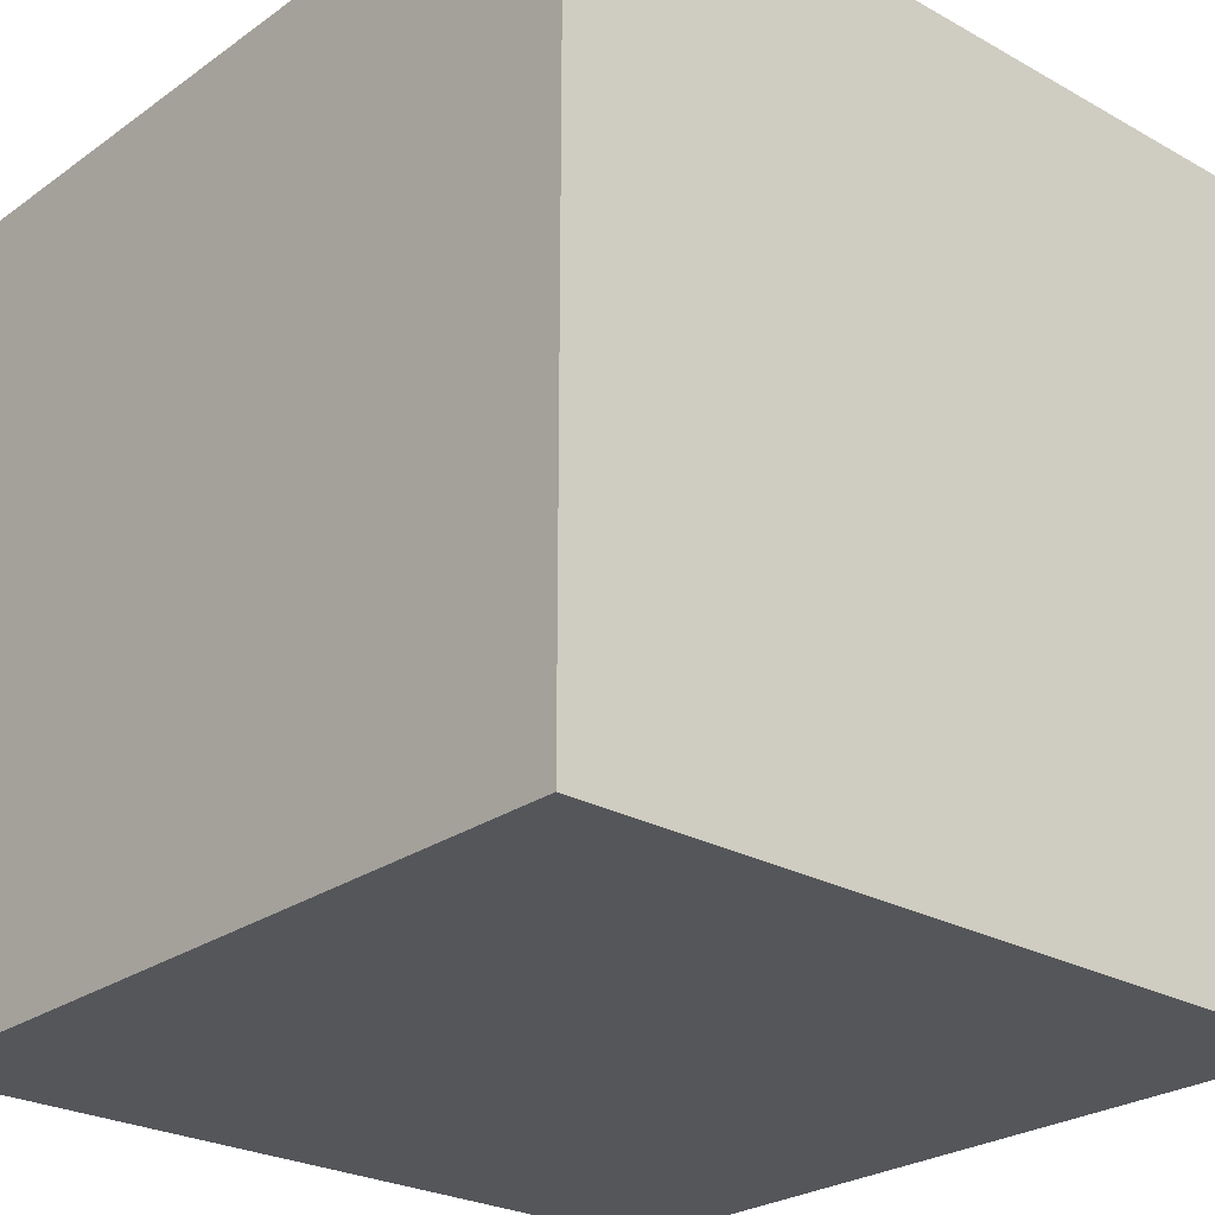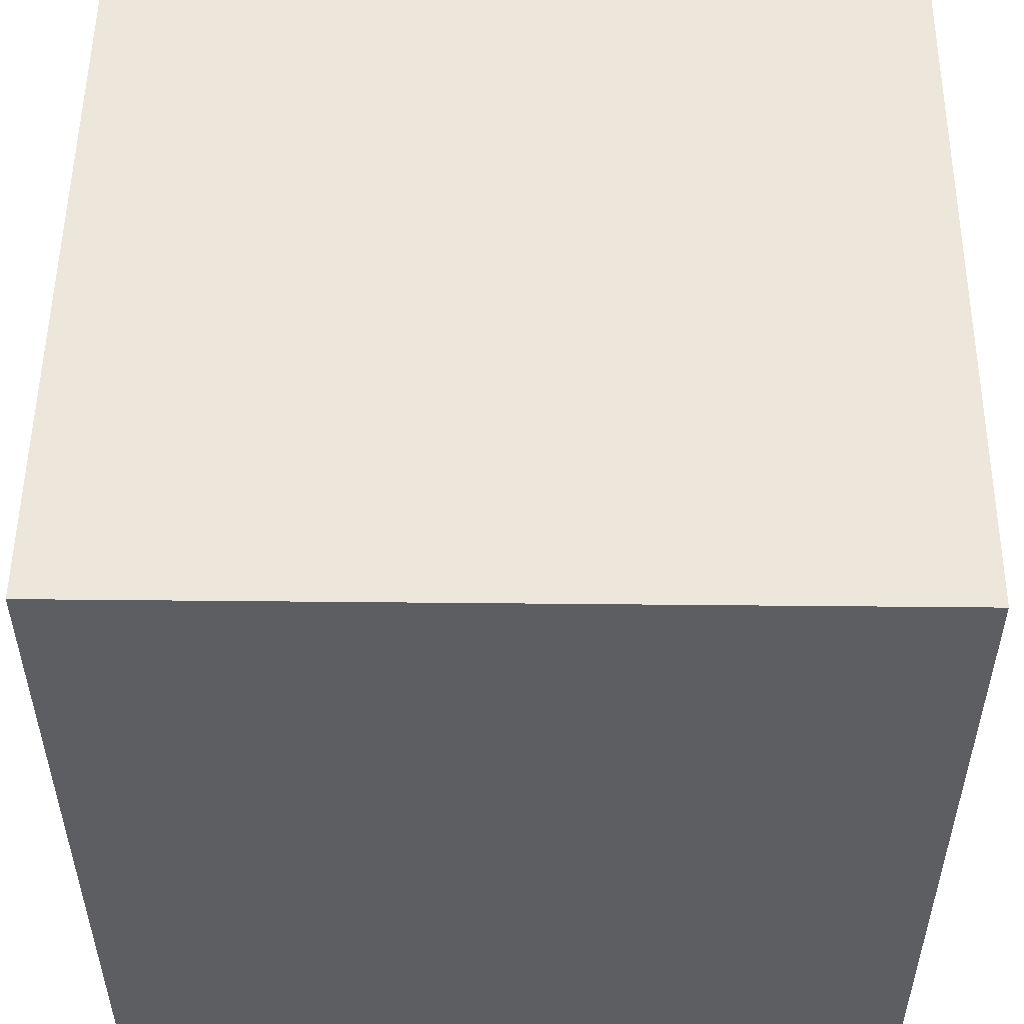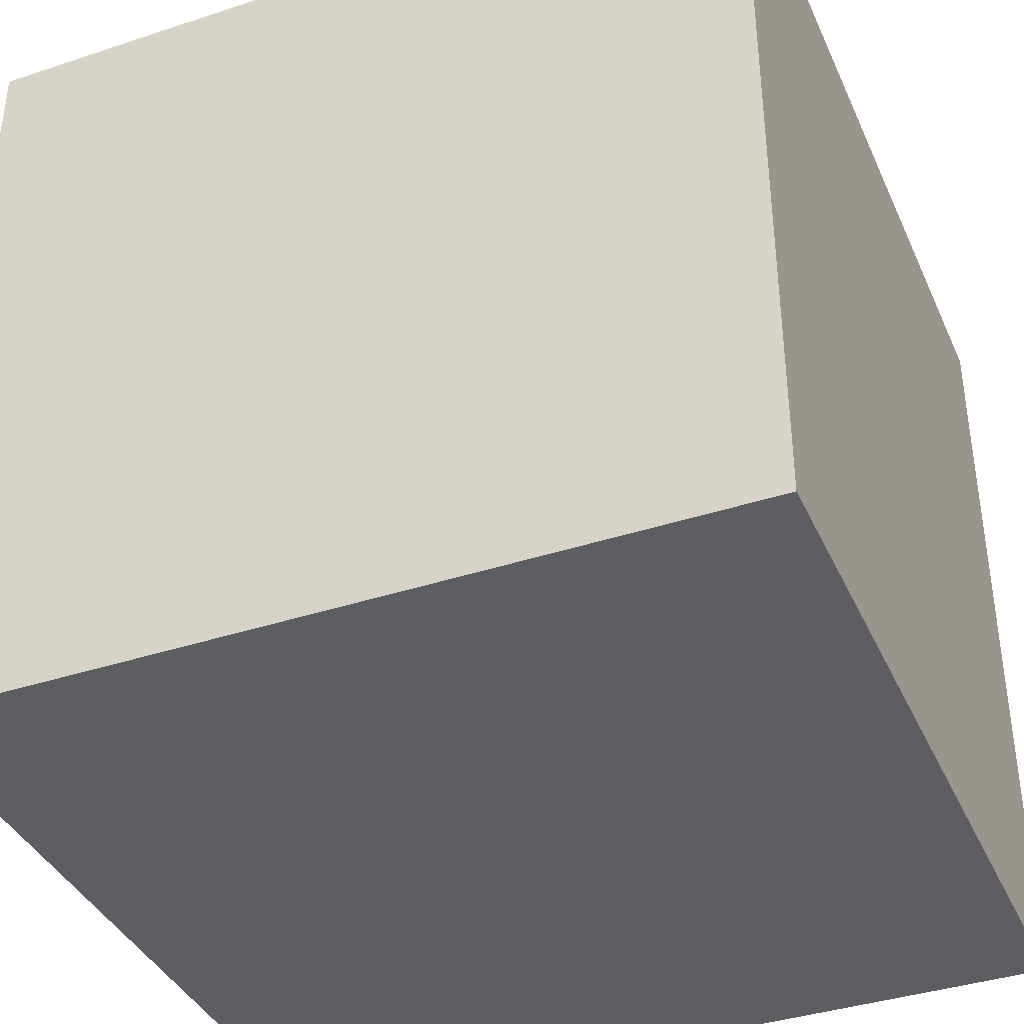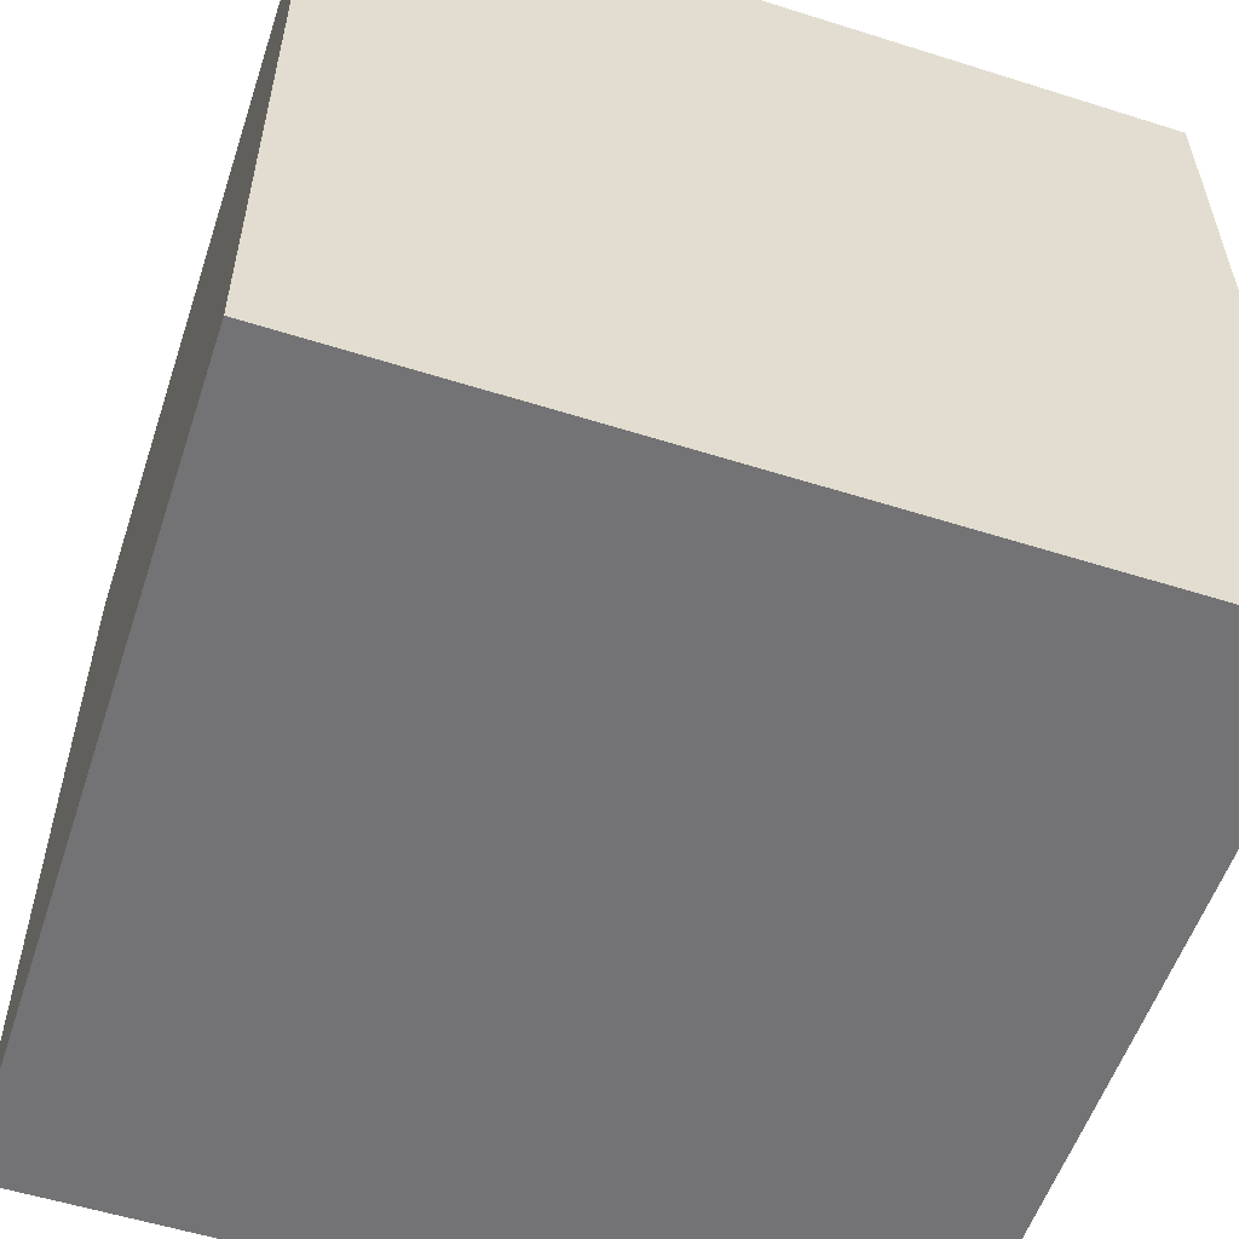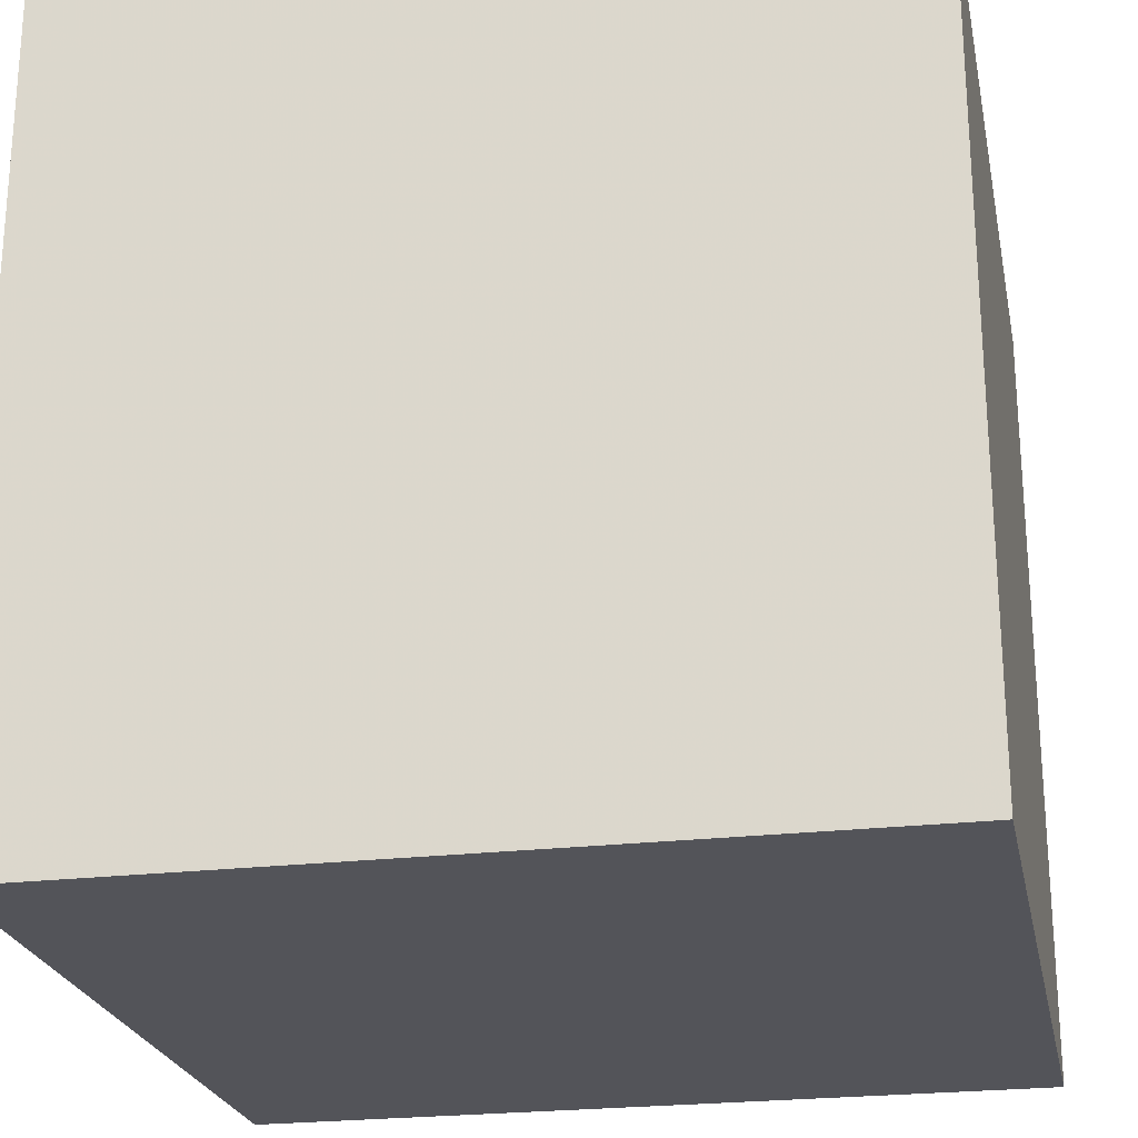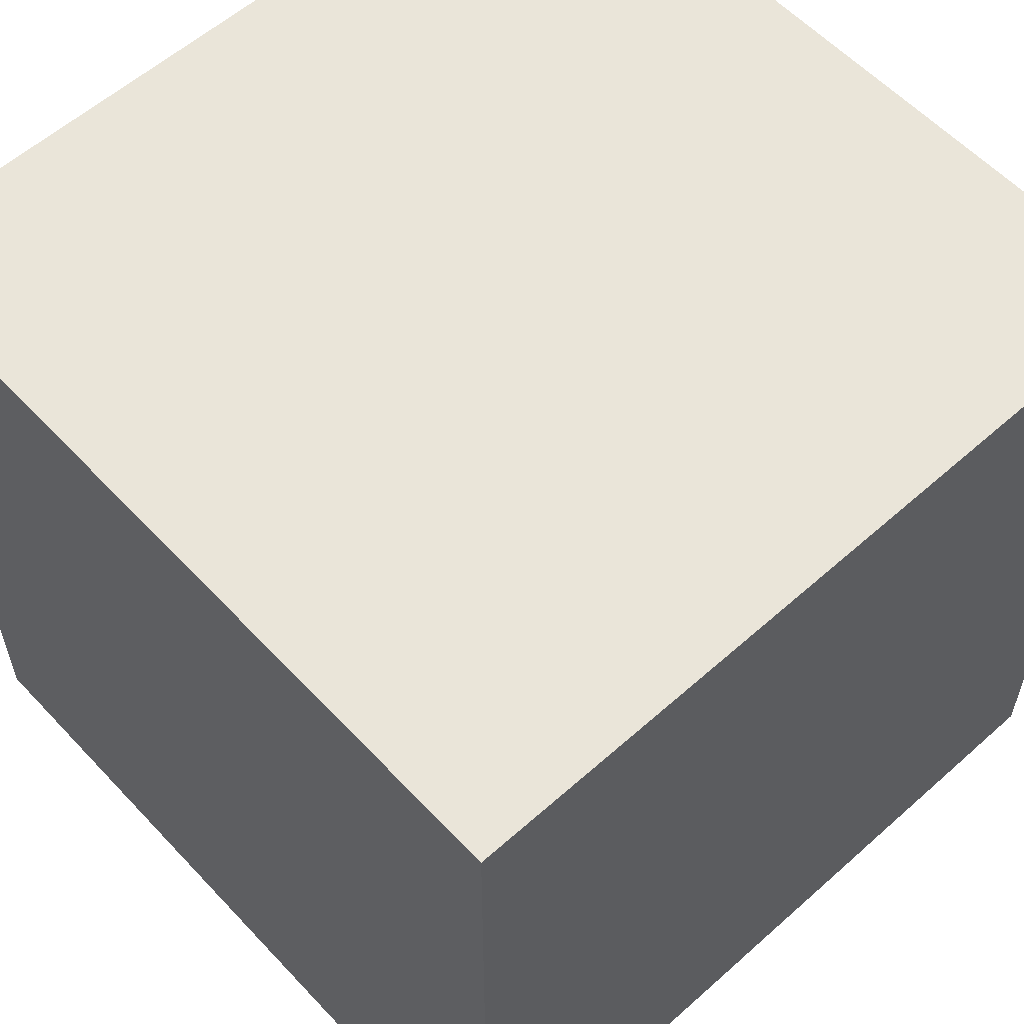
<metadata>
{"format":"obj","ext":"obj","renderer":"f3d","projection":"perspective","resolution":1024,"background":"white","views":[{"elev":-25.6,"azim":48.3,"up":"+Z"},{"elev":52.4,"azim":0.6,"up":"+Z"},{"elev":-38.8,"azim":112.5,"up":"+Y"},{"elev":-56.0,"azim":161.7,"up":"+Y"},{"elev":-23.7,"azim":-168.7,"up":"+Y"},{"elev":58.2,"azim":-132.6,"up":"+Z"}]}
</metadata>
<code>
g Cube
v 1 -1 -1
v 1 -1 1
v -1 -1 1
v -1 -1 -1
v 1 1 -1
v 1 1 1
v -1 1 1
v -1 1 -1
f 1 2 3 4
f 5 8 7 6
f 1 5 6 2
f 2 6 7 3
f 3 7 8 4
f 5 1 4 8

</code>
